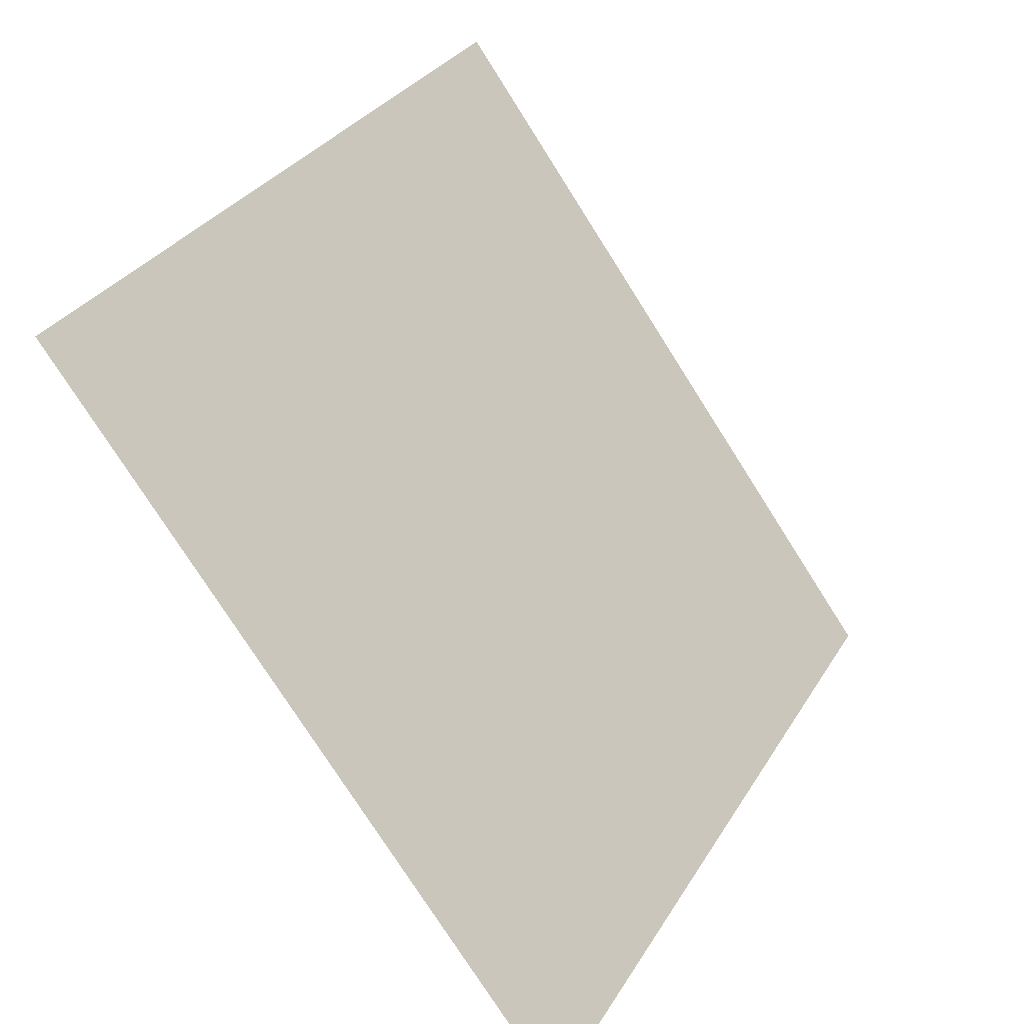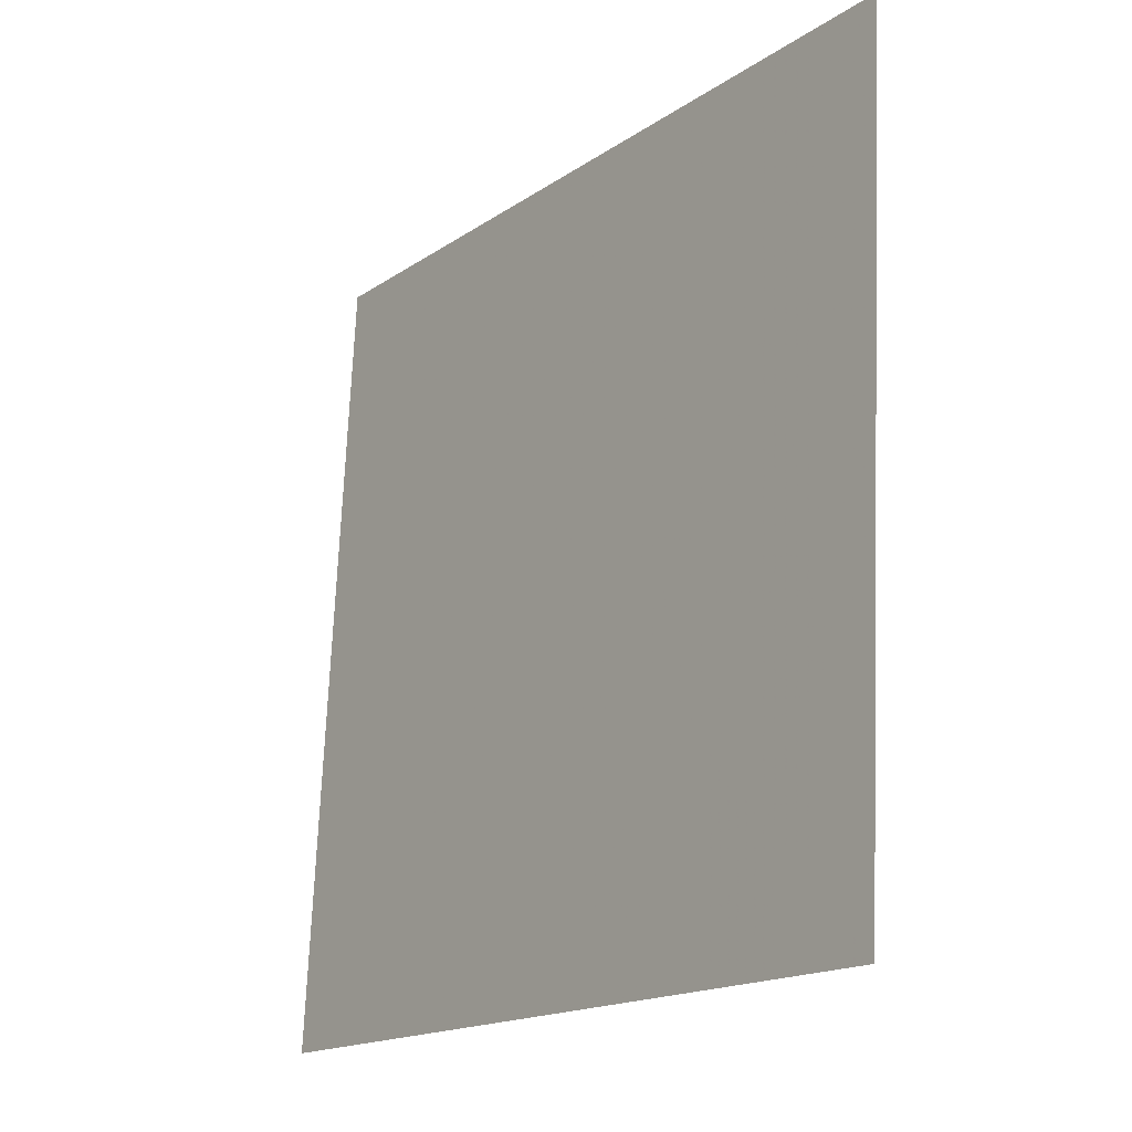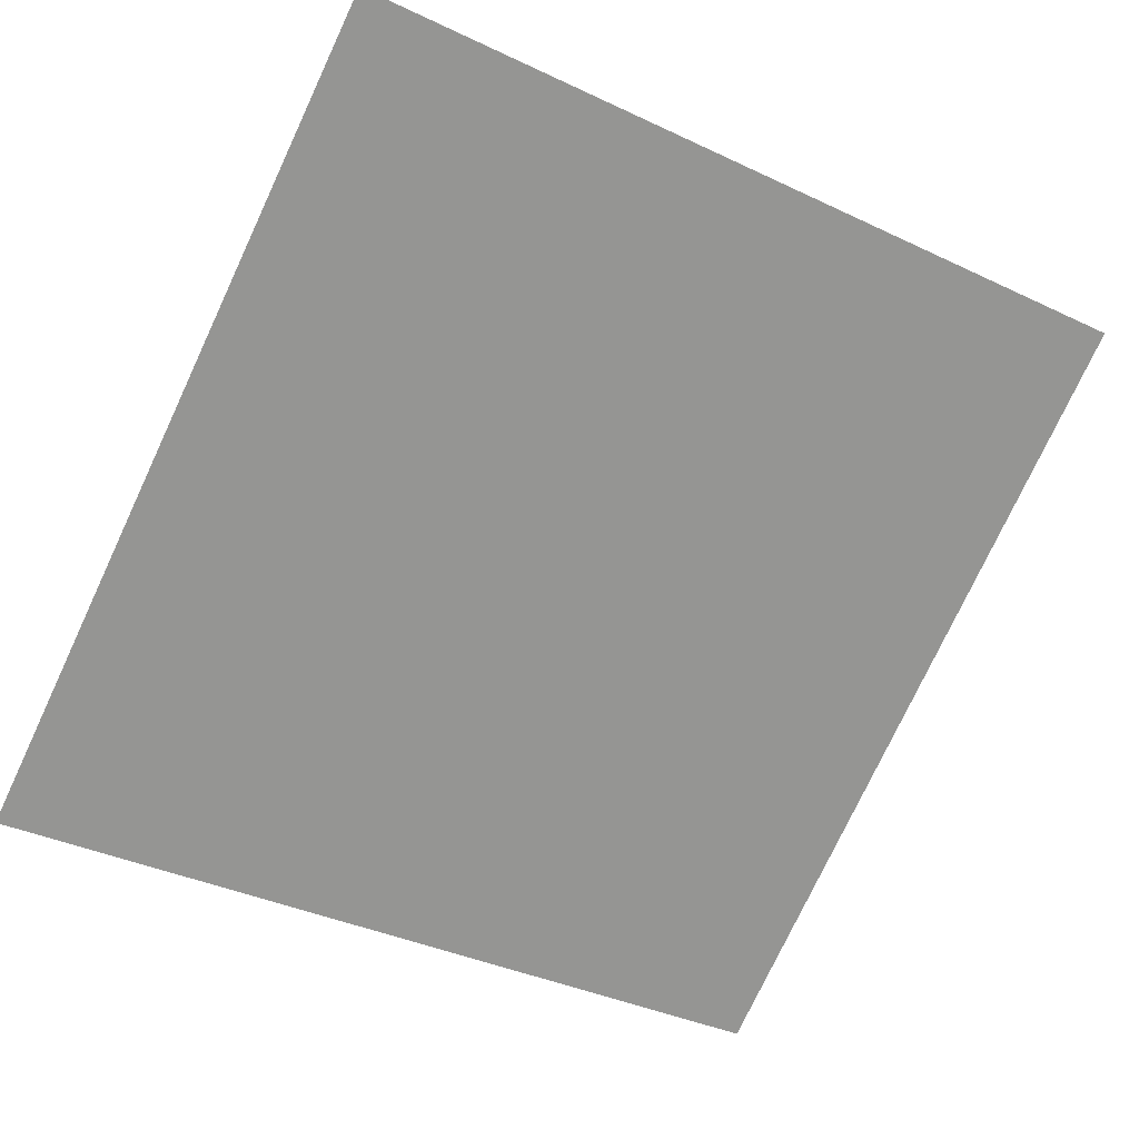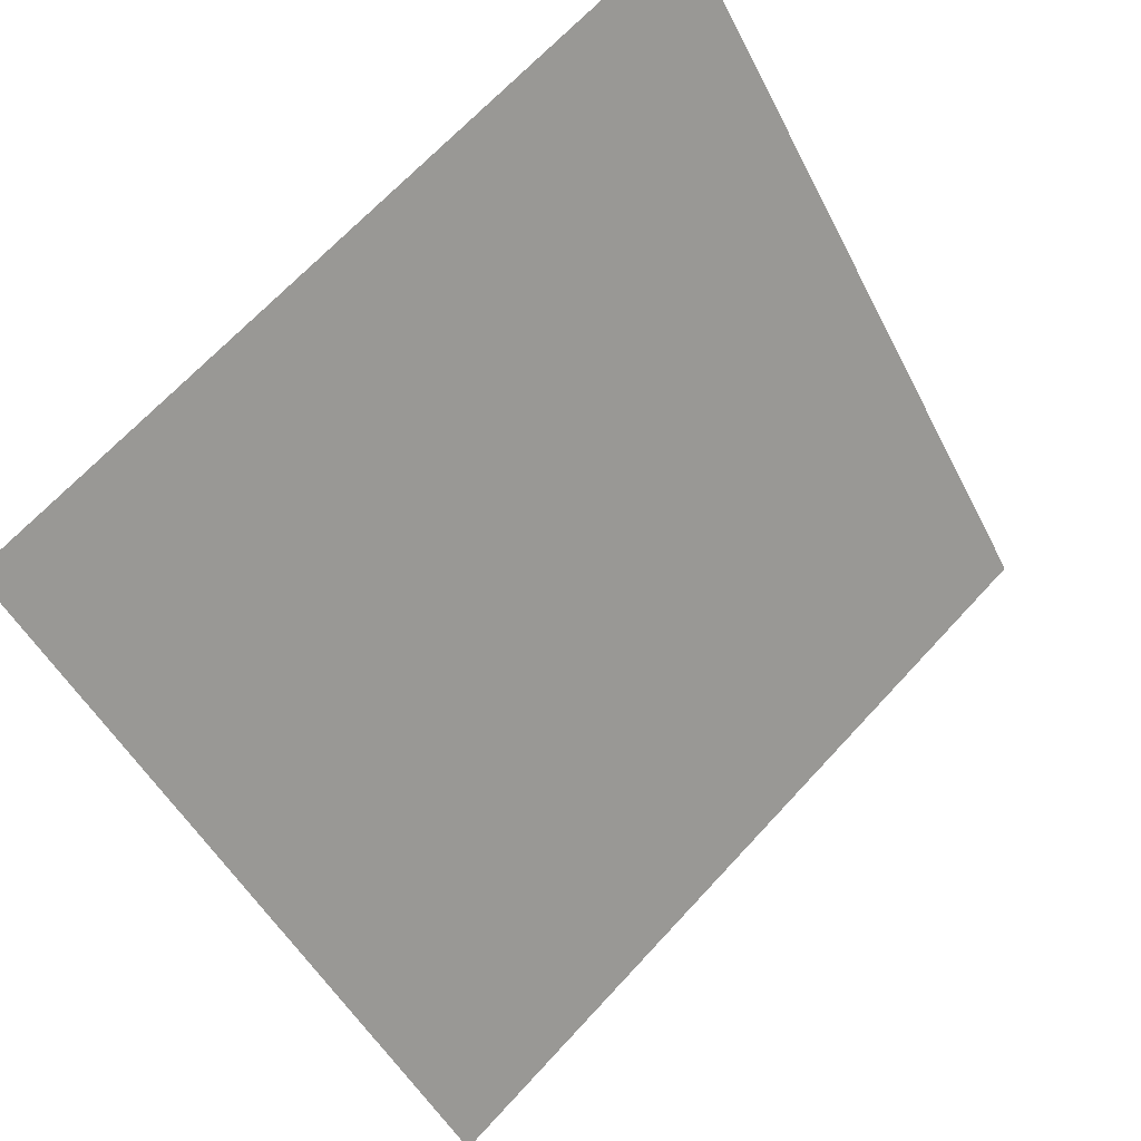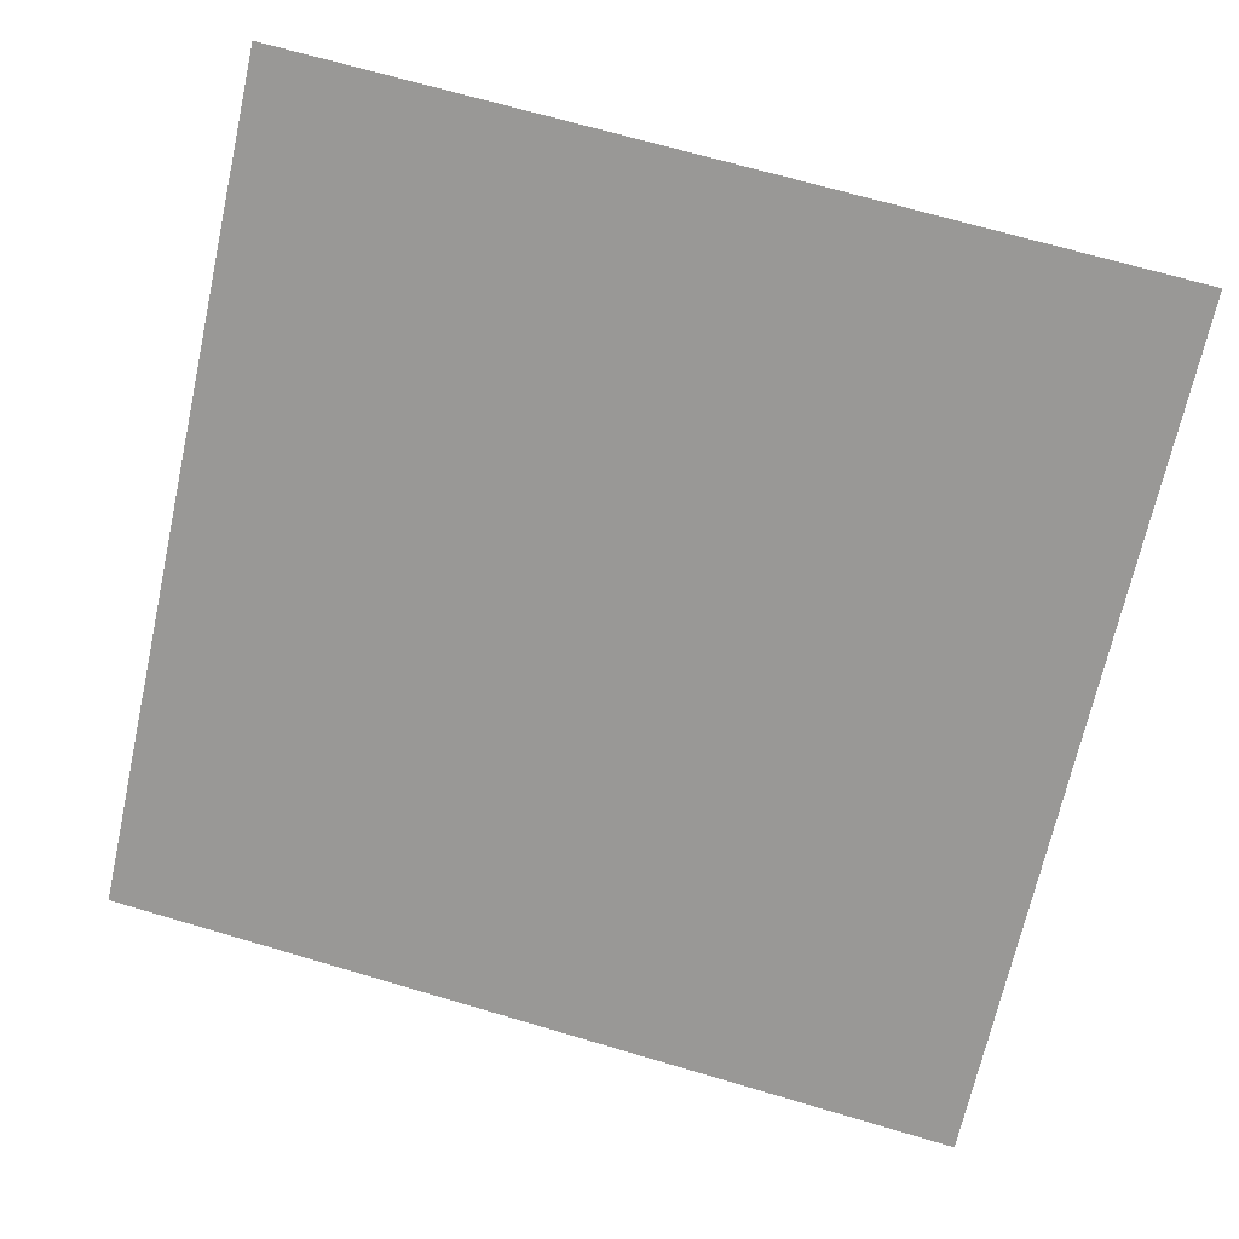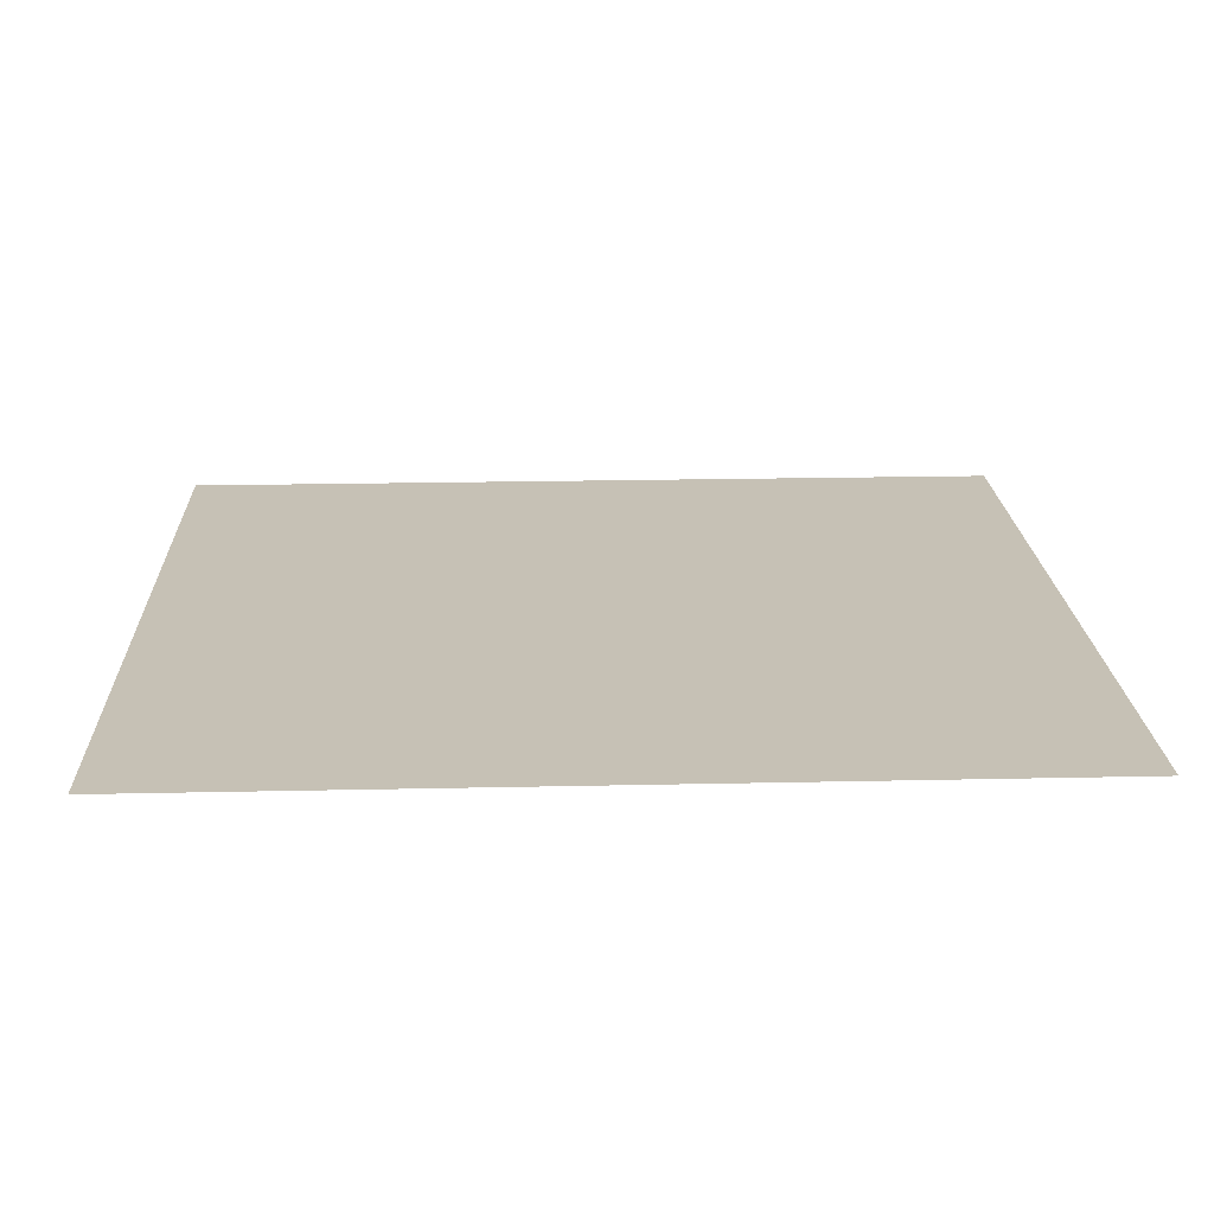
<metadata>
{"format":"obj","ext":"obj","renderer":"f3d","projection":"perspective","resolution":1024,"background":"white","views":[{"elev":31.6,"azim":-65.3,"up":"+Z"},{"elev":71.2,"azim":91.0,"up":"+Z"},{"elev":-34.7,"azim":-30.7,"up":"+Y"},{"elev":68.4,"azim":-48.7,"up":"+Z"},{"elev":73.7,"azim":-163.1,"up":"+Y"},{"elev":55.5,"azim":-1.4,"up":"+Y"}]}
</metadata>
<code>
v 0.03414 0.6082 0.2703
v 0.02758 0.6084 0.2703
v 0.0277 0.6123 0.2756
v 0.03426 0.6121 0.2755
f 4 3 2 1

</code>
